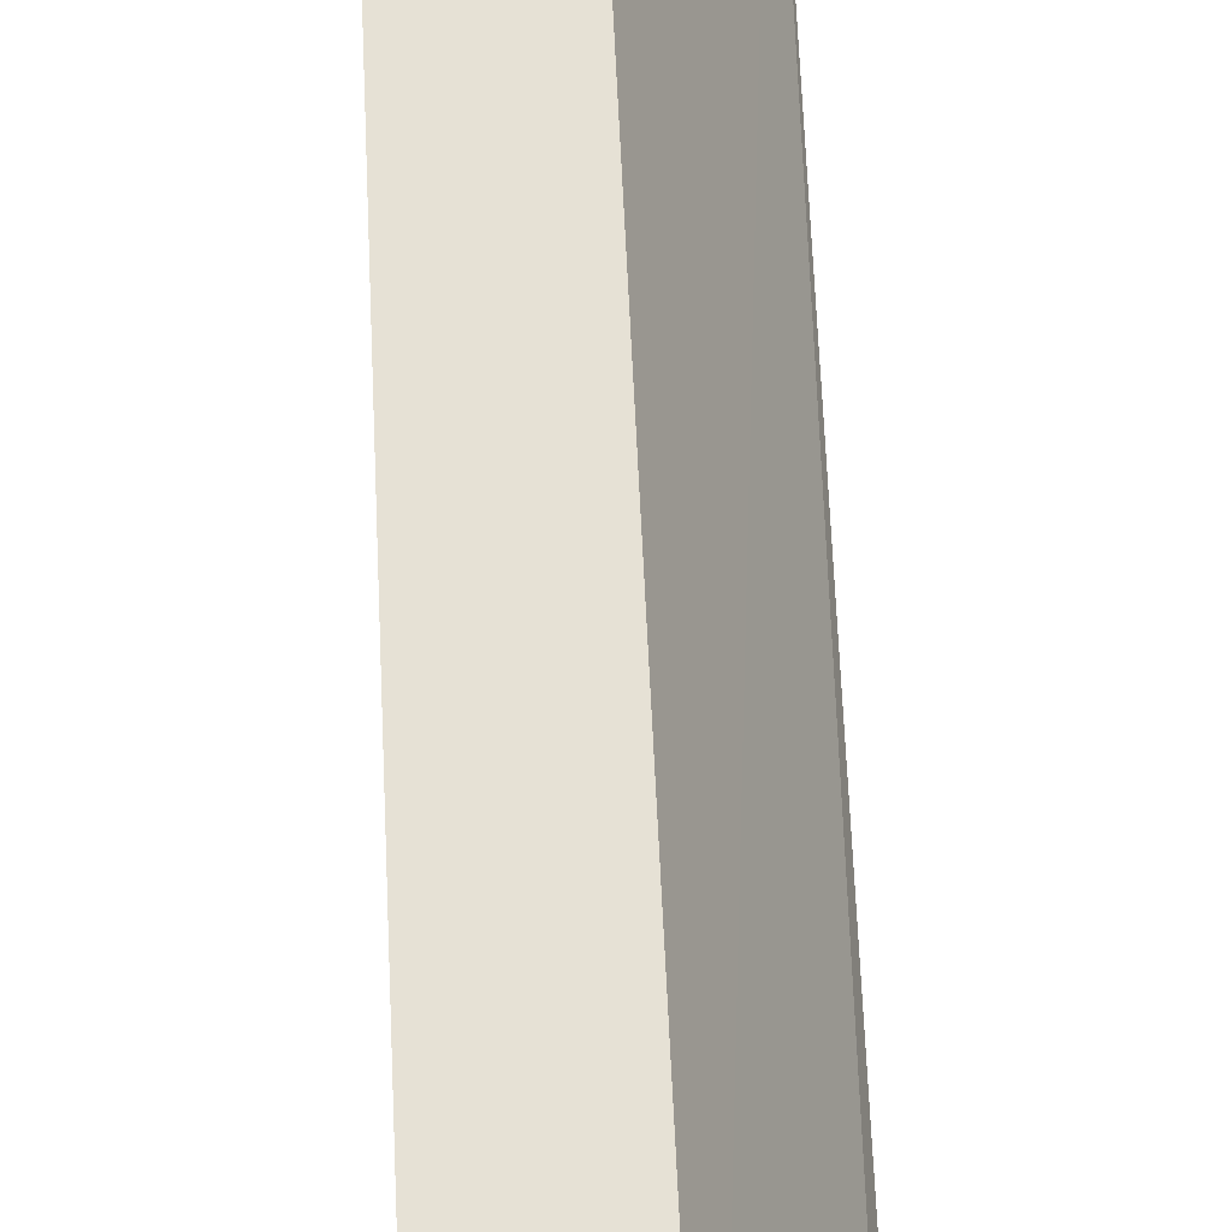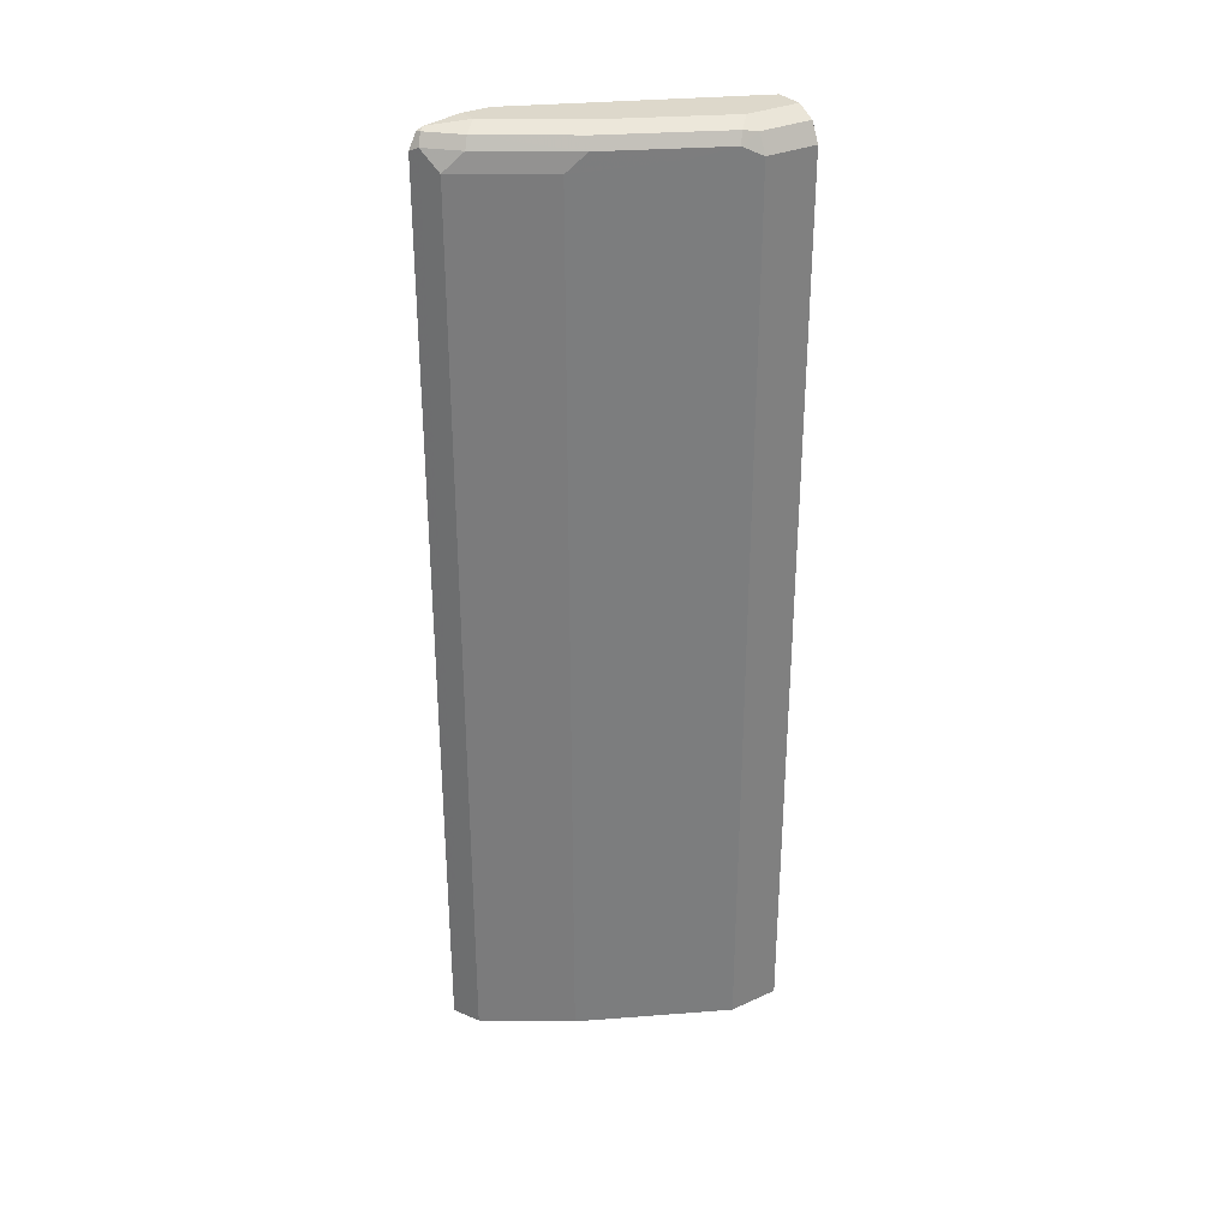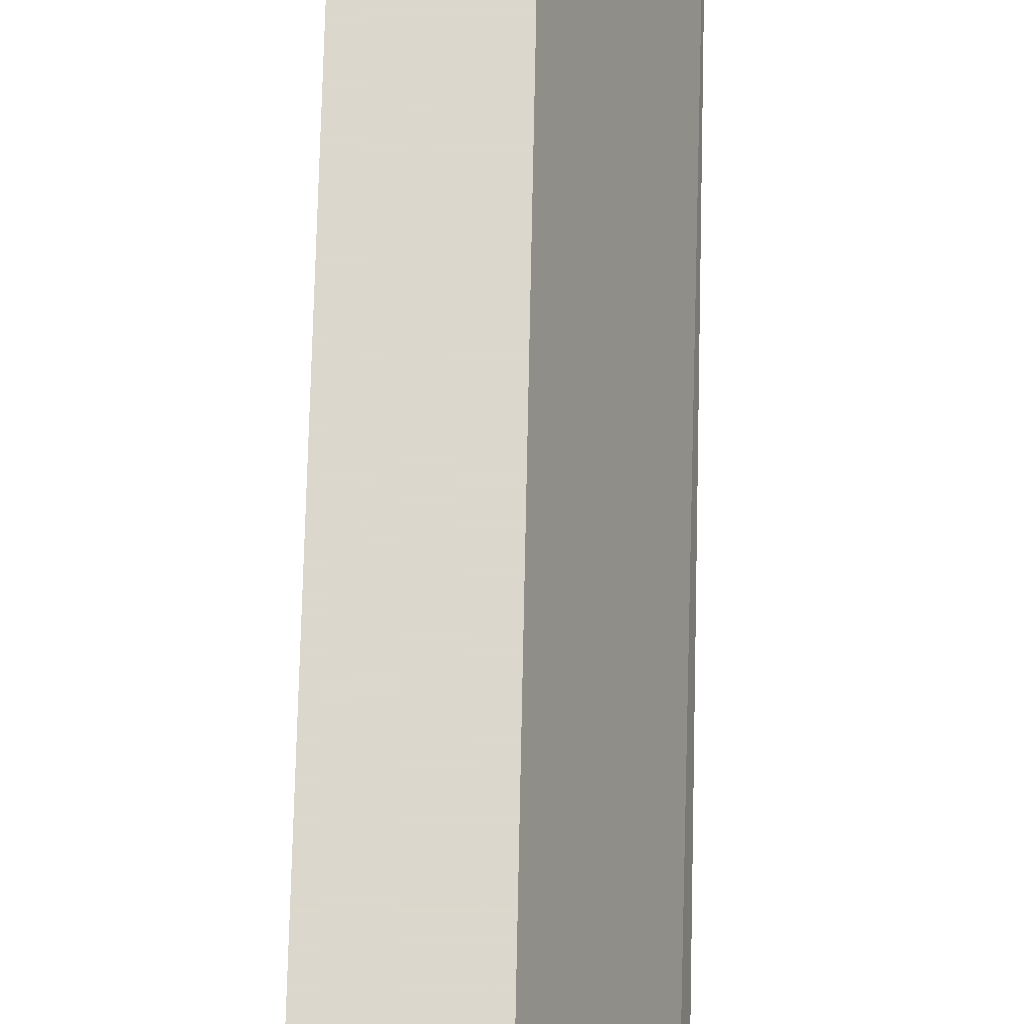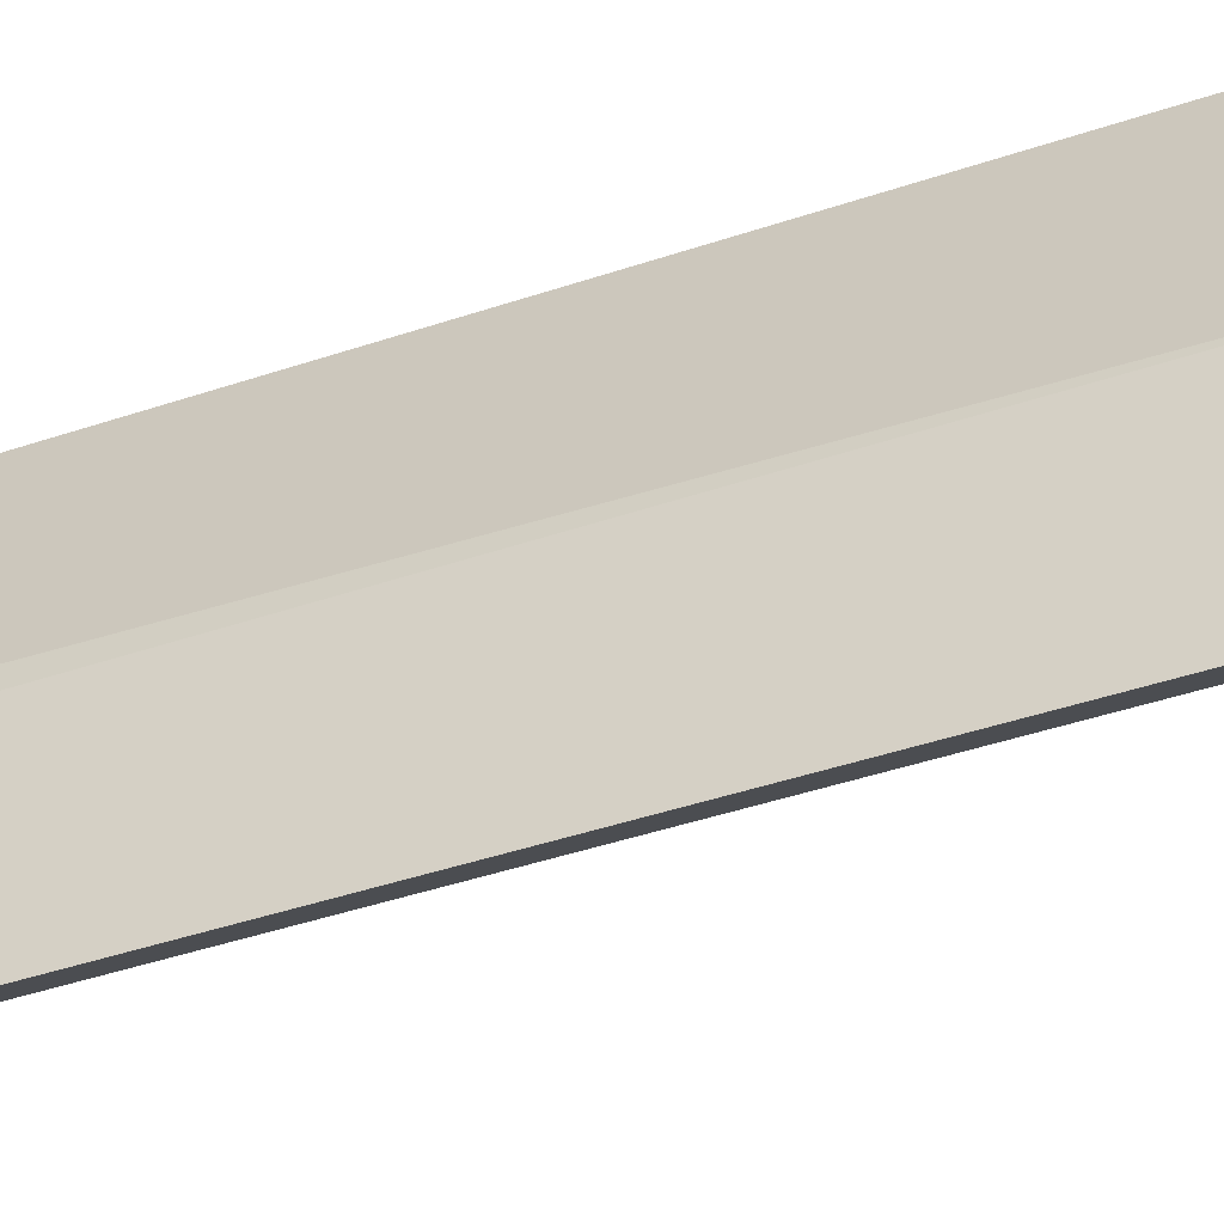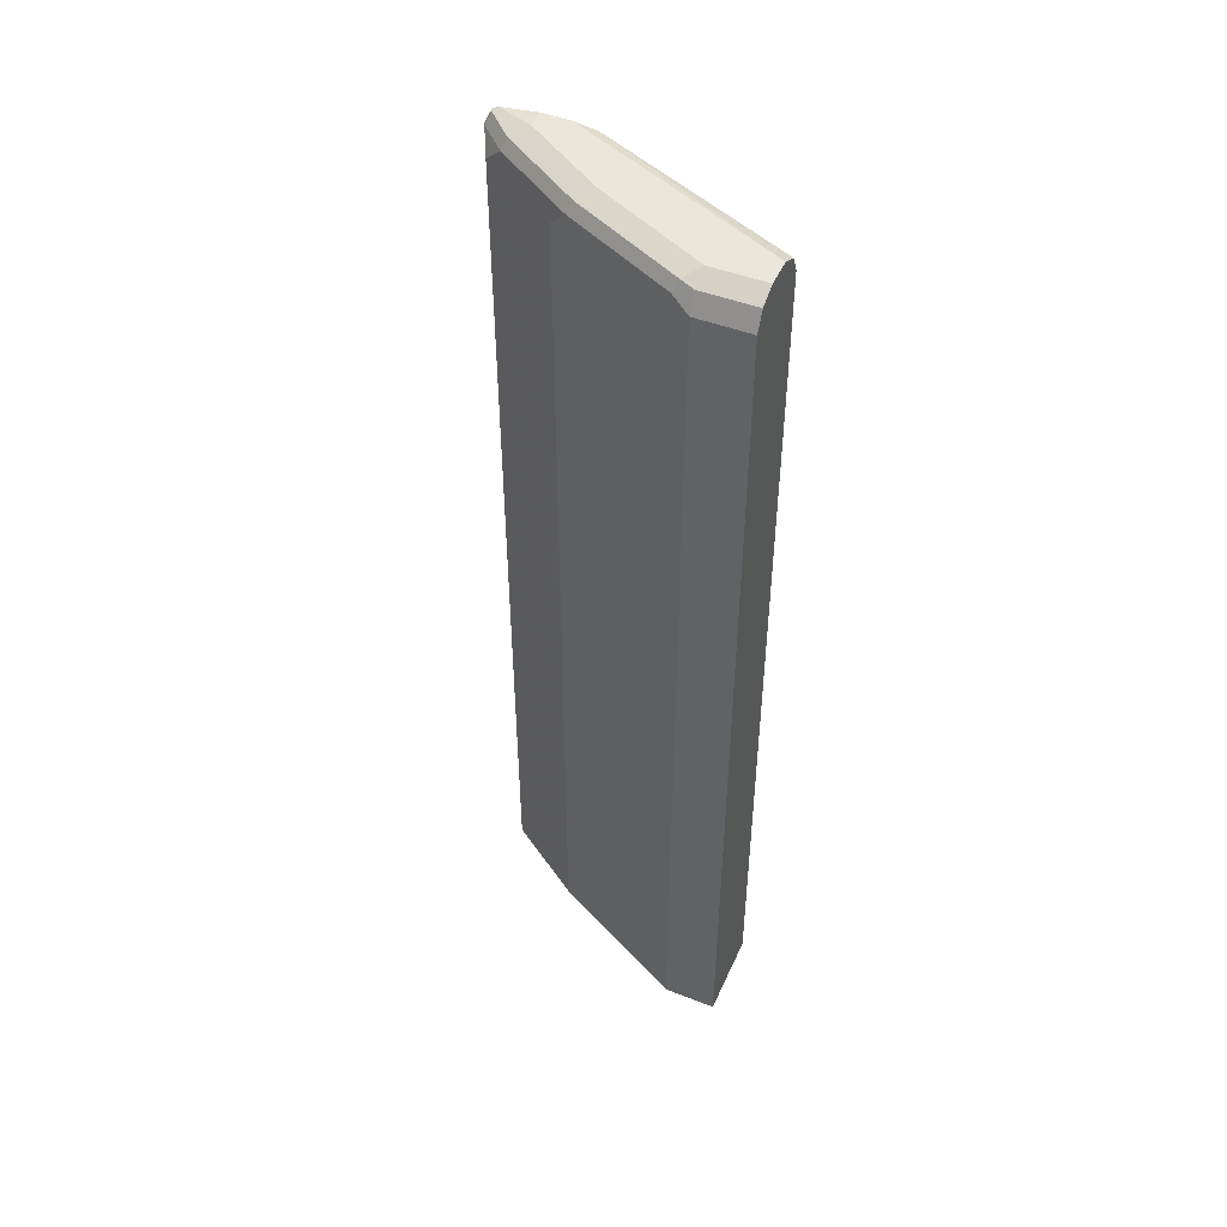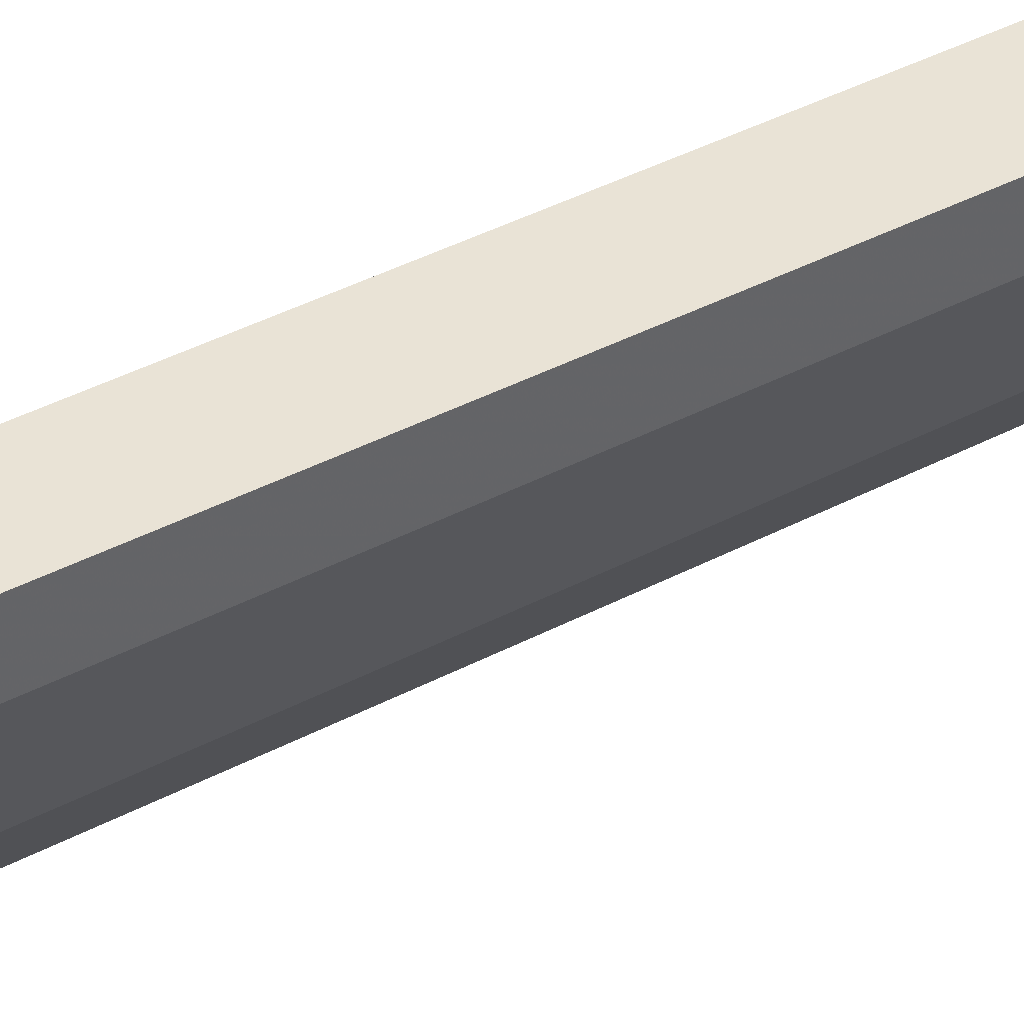
<metadata>
{"format":"obj","ext":"obj","renderer":"f3d","projection":"perspective","resolution":1024,"background":"white","views":[{"elev":64.8,"azim":-2.5,"up":"+Z"},{"elev":31.4,"azim":-122.8,"up":"+Y"},{"elev":72.8,"azim":1.4,"up":"+Z"},{"elev":-36.4,"azim":114.9,"up":"+Z"},{"elev":47.6,"azim":-66.4,"up":"+Y"},{"elev":42.1,"azim":-122.1,"up":"+Z"}]}
</metadata>
<code>
v -0.5027 0.6032 0.1323
v -0.5362 0.6032 0.1323
v -0.4991 0.6014 0.1323
v -0.3798 0.5987 -0.105
v -0.3798 0.6032 -0.134
v -0.5362 0.6032 0.06701
v -0.5585 0.592 0.1323
v -0.4803 0.592 0.1323
v -0.3798 0.5852 -0.08487
v -0.3798 0.6032 -0.1675
v -0.5027 0.6032 -3.288e-05
v -0.5529 0.5948 0.05025
v -0.5585 0.592 0.06701
v -0.5697 0.5696 0.1323
v -0.4692 0.5696 0.1323
v -0.391 0.5809 -0.05583
v -0.3798 0.5585 -0.07818
v -0.3798 0.5976 -0.2122
v -0.4021 0.6032 -0.1675
v -0.4692 0.6032 -0.06701
v -0.4859 0.5948 -0.08377
v -0.5585 0.5809 0.04466
v -0.5697 0.5696 0.06701
v -0.5697 -0.5448 0.1323
v -0.4649 -0.5448 0.1323
v -0.387 -0.5448 -0.05187
v -0.3798 -0.5447 -0.07818
v -0.3798 0.5939 -0.2197
v -0.3854 0.5948 -0.2178
v -0.4189 0.5948 -0.1843
v -0.4915 0.5809 -0.08936
v -0.5362 0.5696 -3.288e-05
v -0.5654 -0.5448 0.05842
v -0.5697 -0.5448 0.06701
v -0.3798 -0.5448 -0.07818
v -0.3798 -0.5448 -0.08193
v -0.3798 0.5752 -0.229
v -0.391 0.5809 -0.2234
v -0.4245 0.5809 -0.1899
v -0.4803 0.5585 -0.1117
v -0.5151 -0.5448 -0.04211
v -0.5362 -0.5448 -3.288e-05
v -0.3798 -0.5448 -0.229
v -0.4133 0.5585 -0.2122
v -0.391 -0.5448 -0.2234
v -0.4803 -0.5448 -0.1117
v -0.4133 -0.5448 -0.2122
f 24 34 33
f 24 43 36
f 24 47 45
f 24 46 47
f 24 41 46
f 24 42 41
f 24 33 42
f 24 45 43
f 23 33 34
f 18 29 19
f 22 32 33
f 22 31 32
f 21 30 31
f 20 30 21
f 19 30 20
f 19 29 30
f 18 28 29
f 24 36 35
f 17 26 27
f 22 33 23
f 24 35 26
f 40 44 47
f 26 35 27
f 17 25 26
f 40 46 41
f 40 47 46
f 38 47 44
f 38 45 47
f 38 44 39
f 37 45 38
f 37 43 45
f 32 42 33
f 32 41 42
f 32 40 41
f 31 40 32
f 31 44 40
f 31 39 44
f 30 39 31
f 29 38 30
f 28 38 29
f 28 37 38
f 27 35 36
f 24 26 25
f 15 25 17
f 30 38 39
f 14 34 24
f 4 8 9
f 3 8 4
f 2 13 7
f 2 6 13
f 1 6 2
f 1 11 6
f 1 20 11
f 1 19 20
f 1 5 10
f 1 4 5
f 1 3 4
f 1 8 3
f 1 15 8
f 1 25 15
f 1 24 25
f 1 14 24
f 1 7 14
f 1 2 7
f 15 17 16
f 4 9 17
f 4 17 27
f 1 10 19
f 4 36 43
f 14 23 34
f 4 27 36
f 13 22 23
f 12 22 13
f 12 31 22
f 12 21 31
f 12 20 21
f 11 20 12
f 9 16 17
f 9 15 16
f 8 15 9
f 10 18 19
f 7 23 14
f 4 43 37
f 4 28 18
f 4 18 10
f 4 10 5
f 4 37 28
f 6 11 12
f 6 12 13
f 7 13 23

</code>
